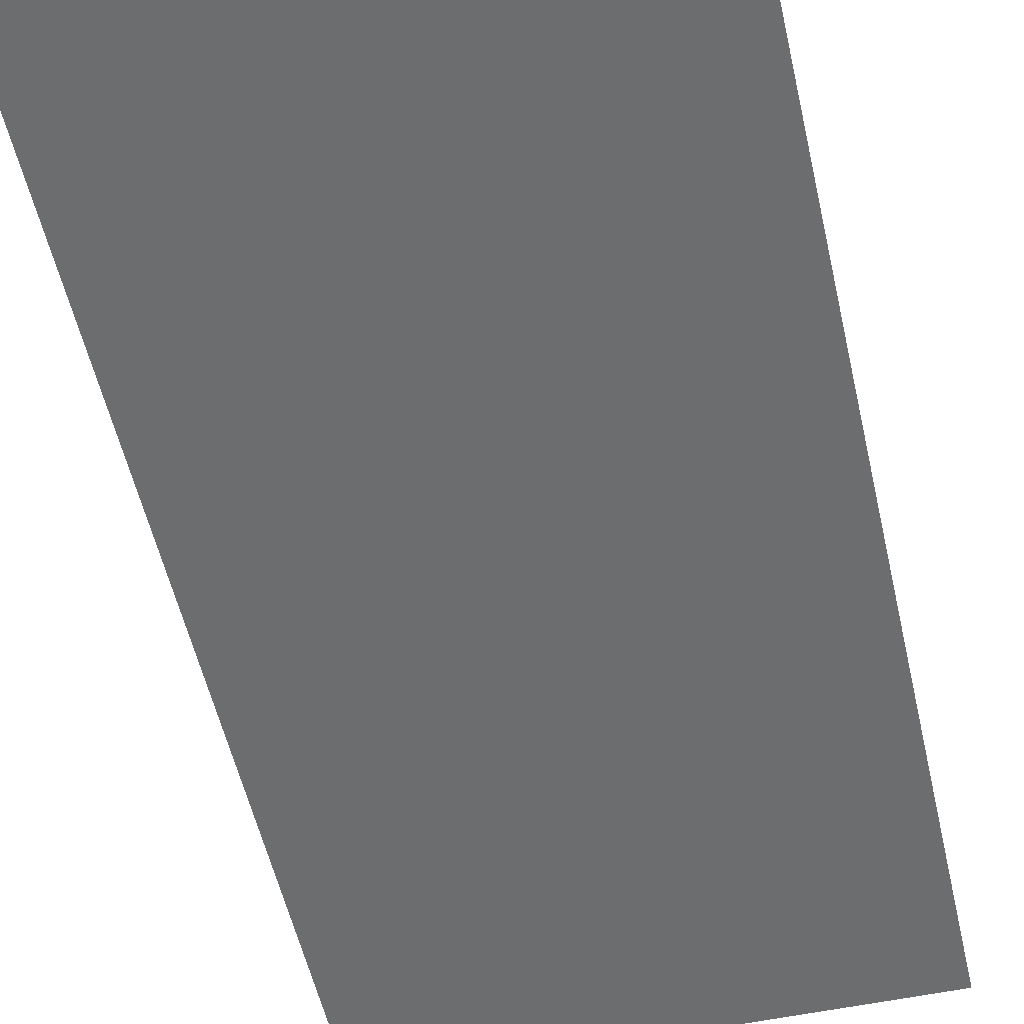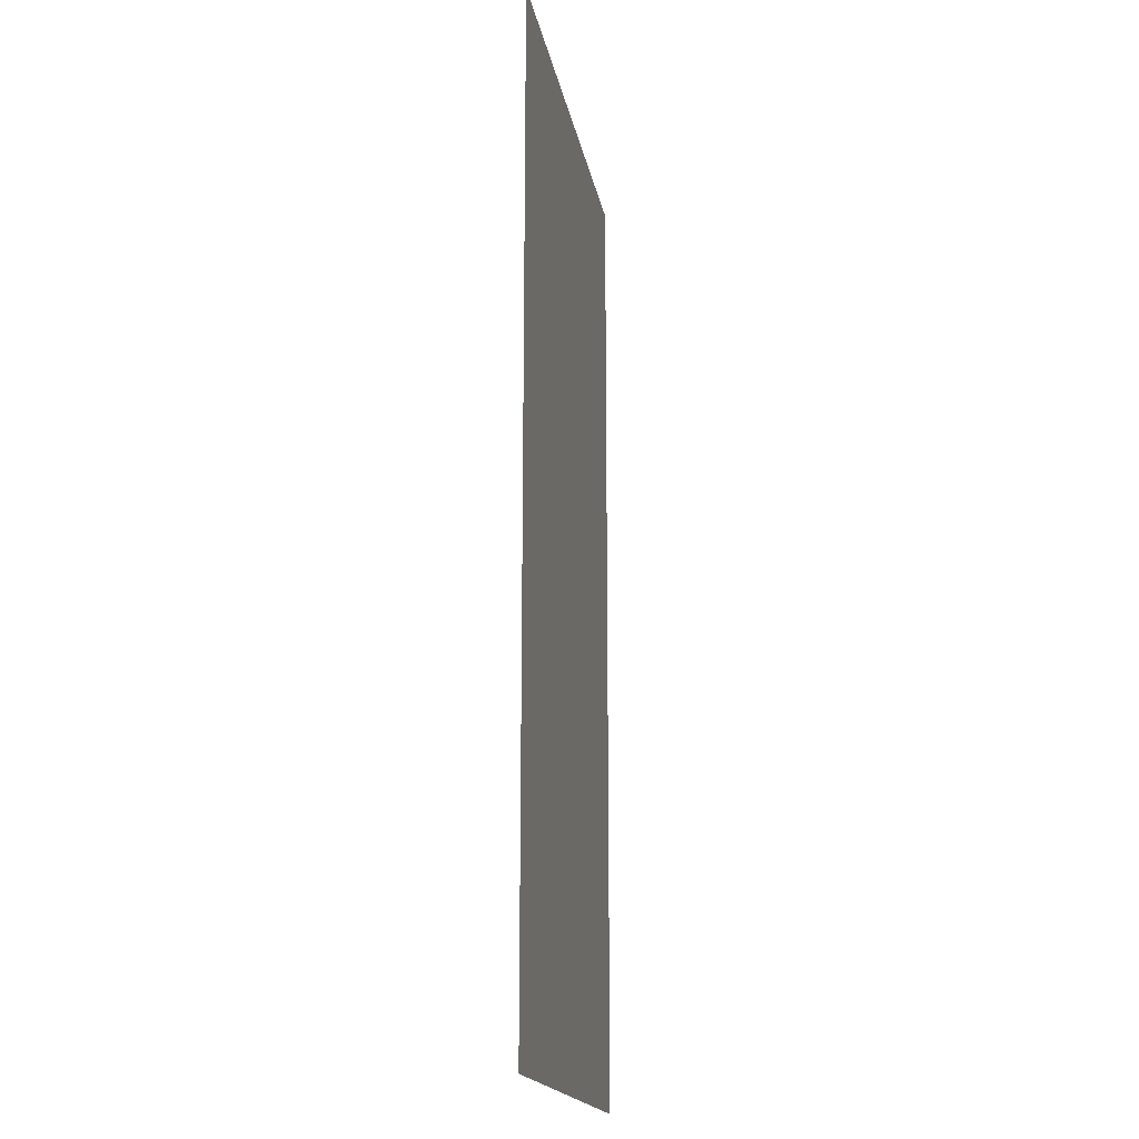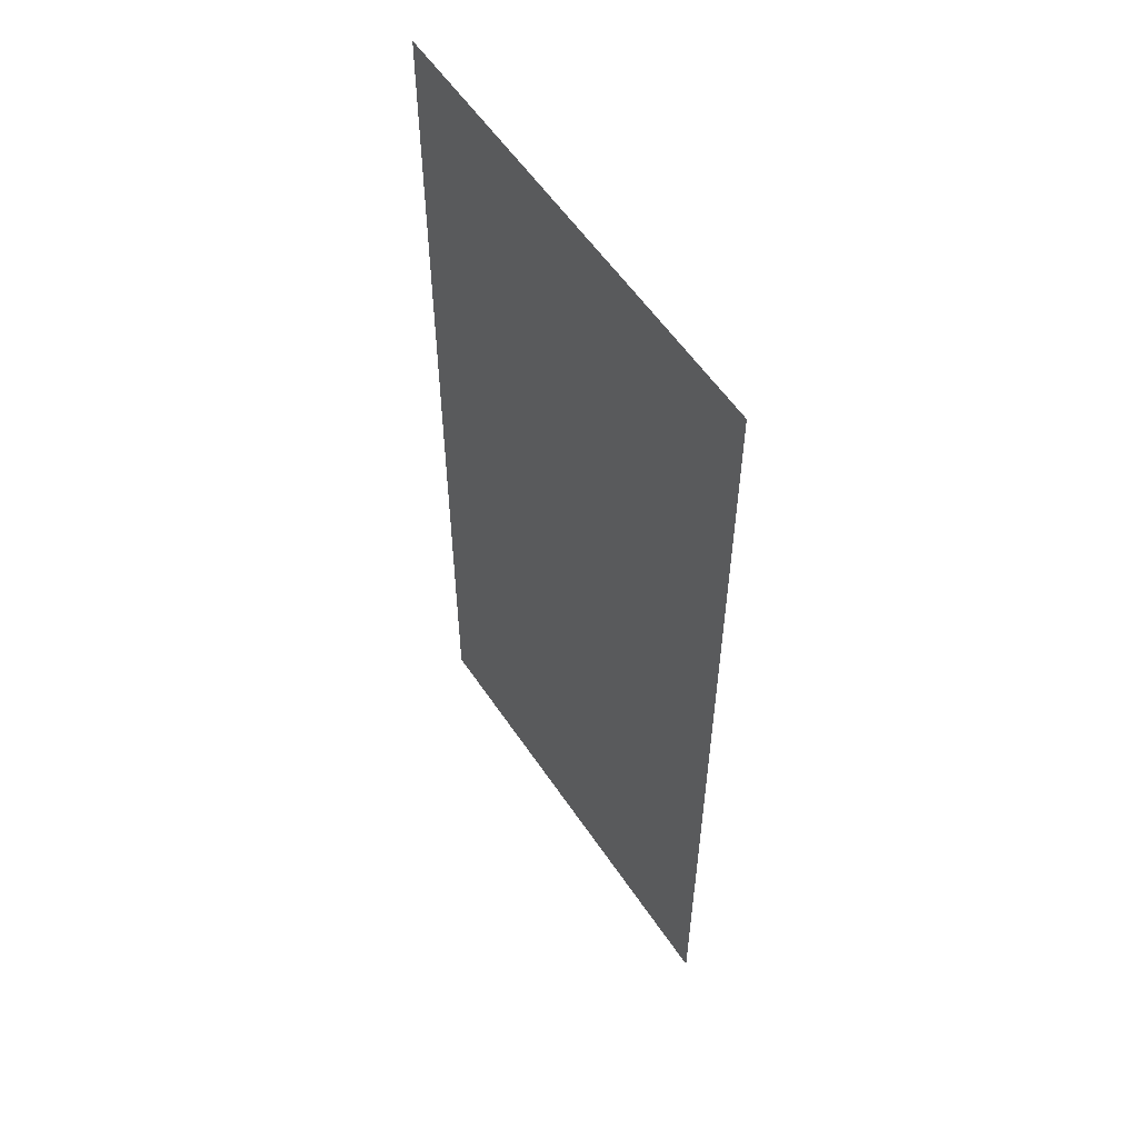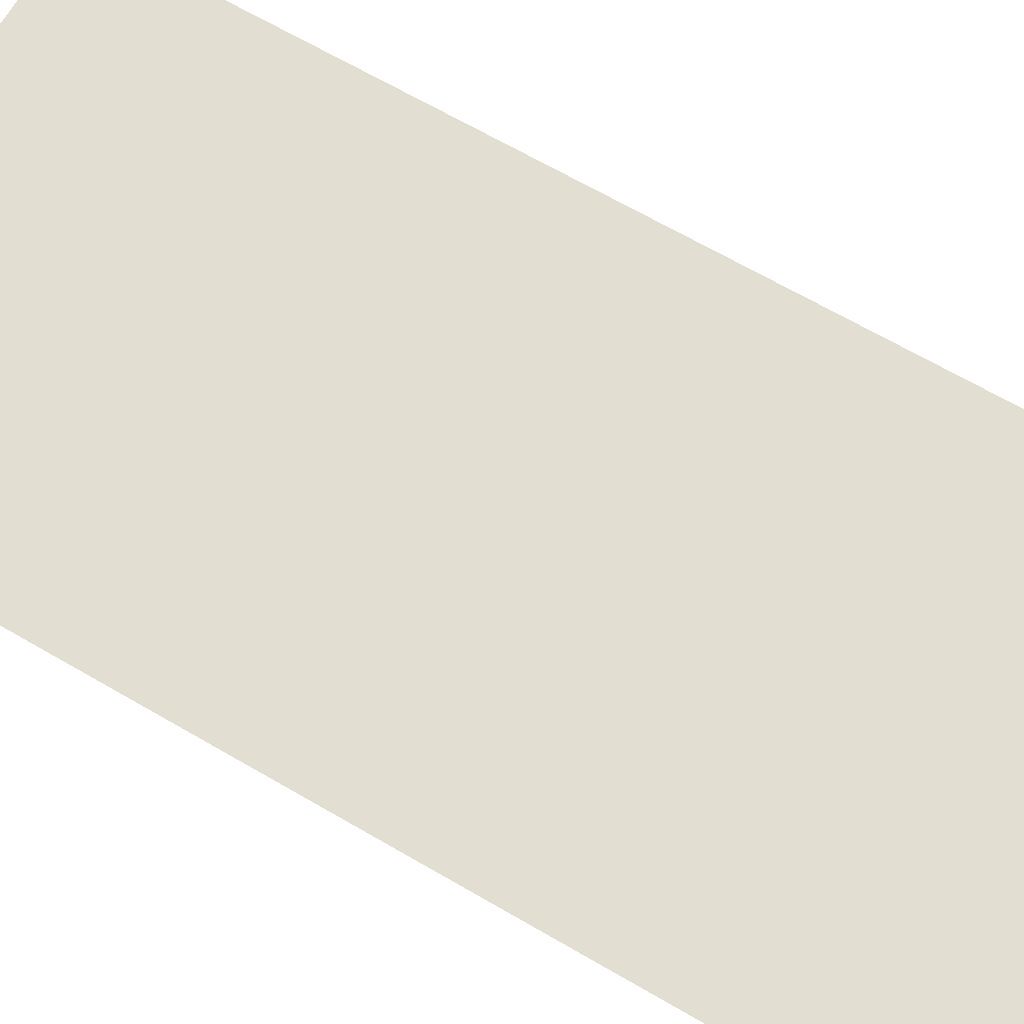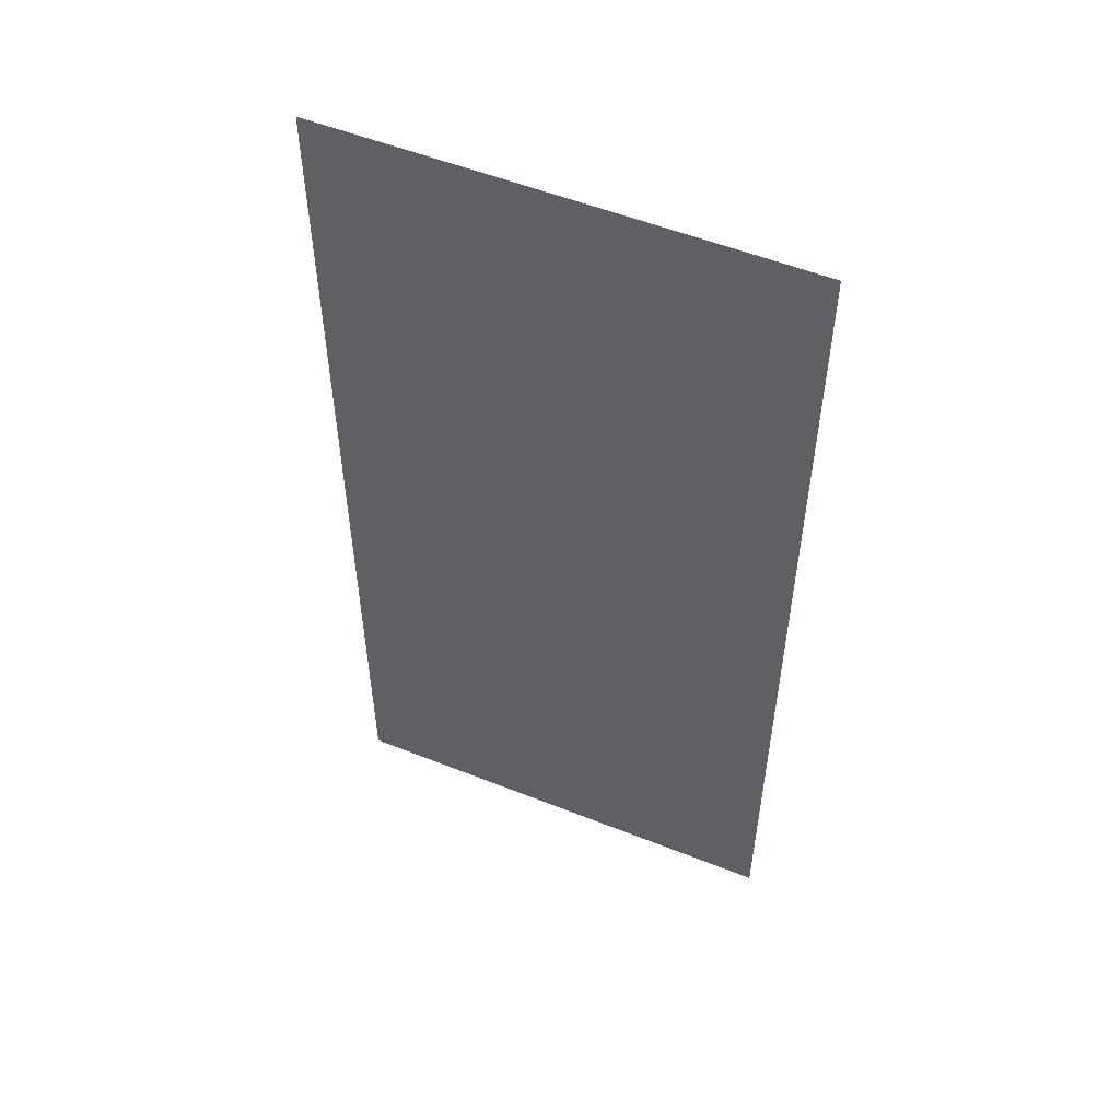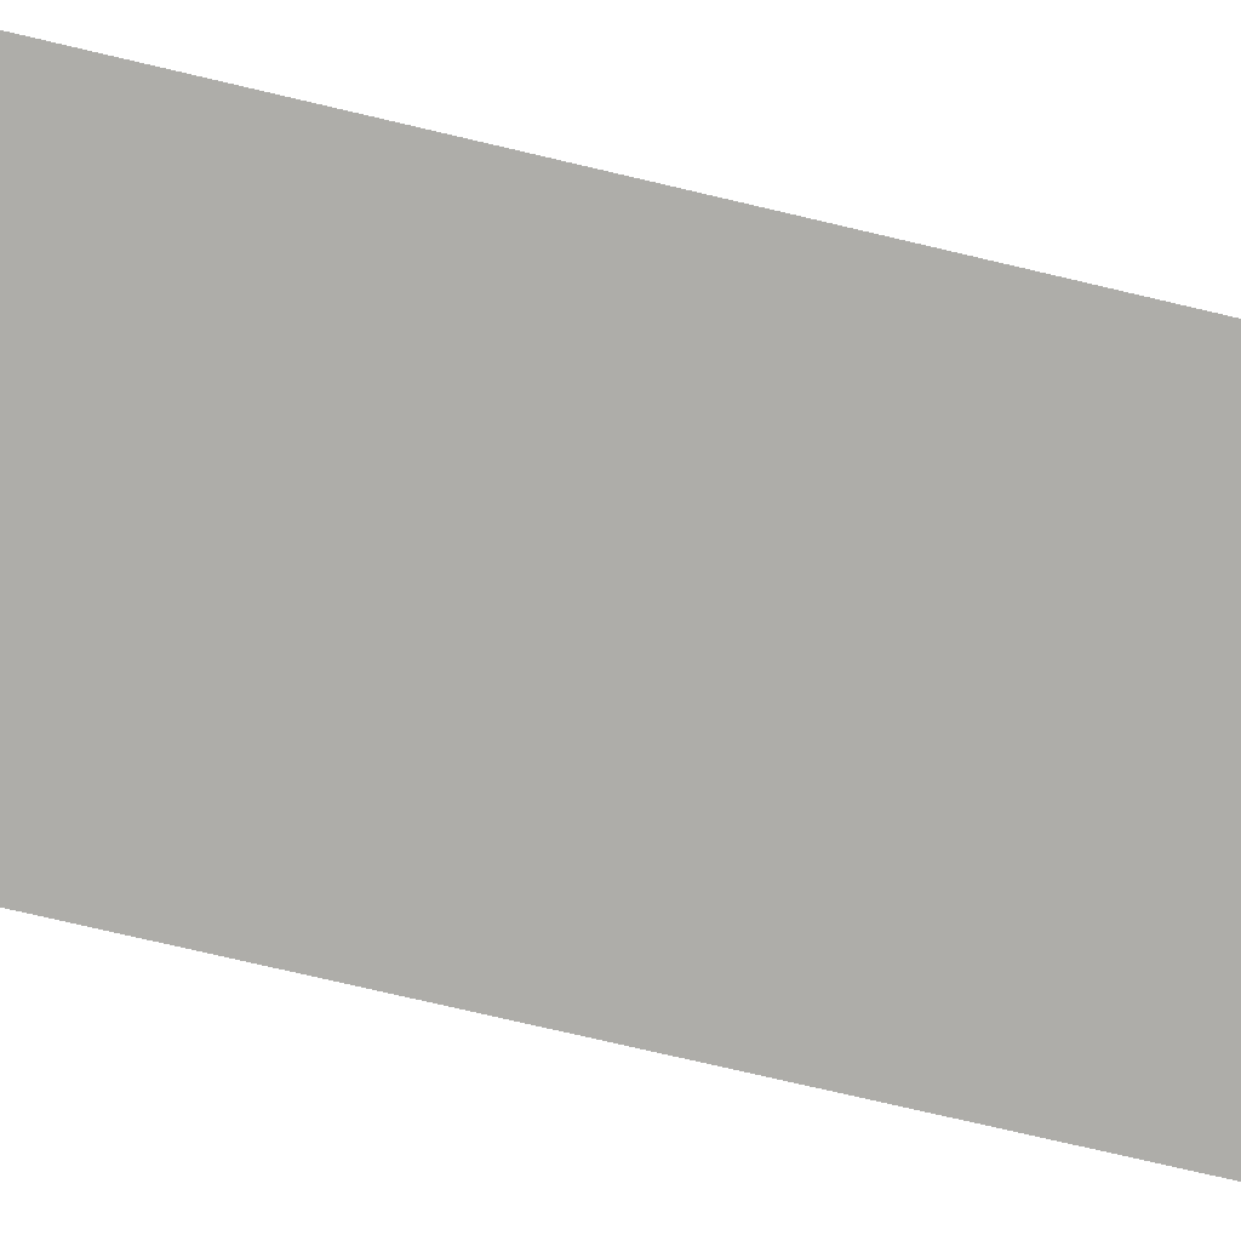
<metadata>
{"format":"obj","ext":"obj","renderer":"f3d","projection":"perspective","resolution":1024,"background":"white","views":[{"elev":-53.9,"azim":-167.4,"up":"+Y"},{"elev":-17.8,"azim":99.9,"up":"+Z"},{"elev":56.6,"azim":-123.4,"up":"+Z"},{"elev":67.4,"azim":120.2,"up":"+Y"},{"elev":54.3,"azim":22.9,"up":"+Z"},{"elev":-77.1,"azim":-103.1,"up":"+Y"}]}
</metadata>
<code>
v -0.4178 0 0.881
v 0.4178 0 0.881
v -0.4178 0 -0.881
v 0.4178 0 -0.881
o Plane:016
f 1 2 4 3

</code>
